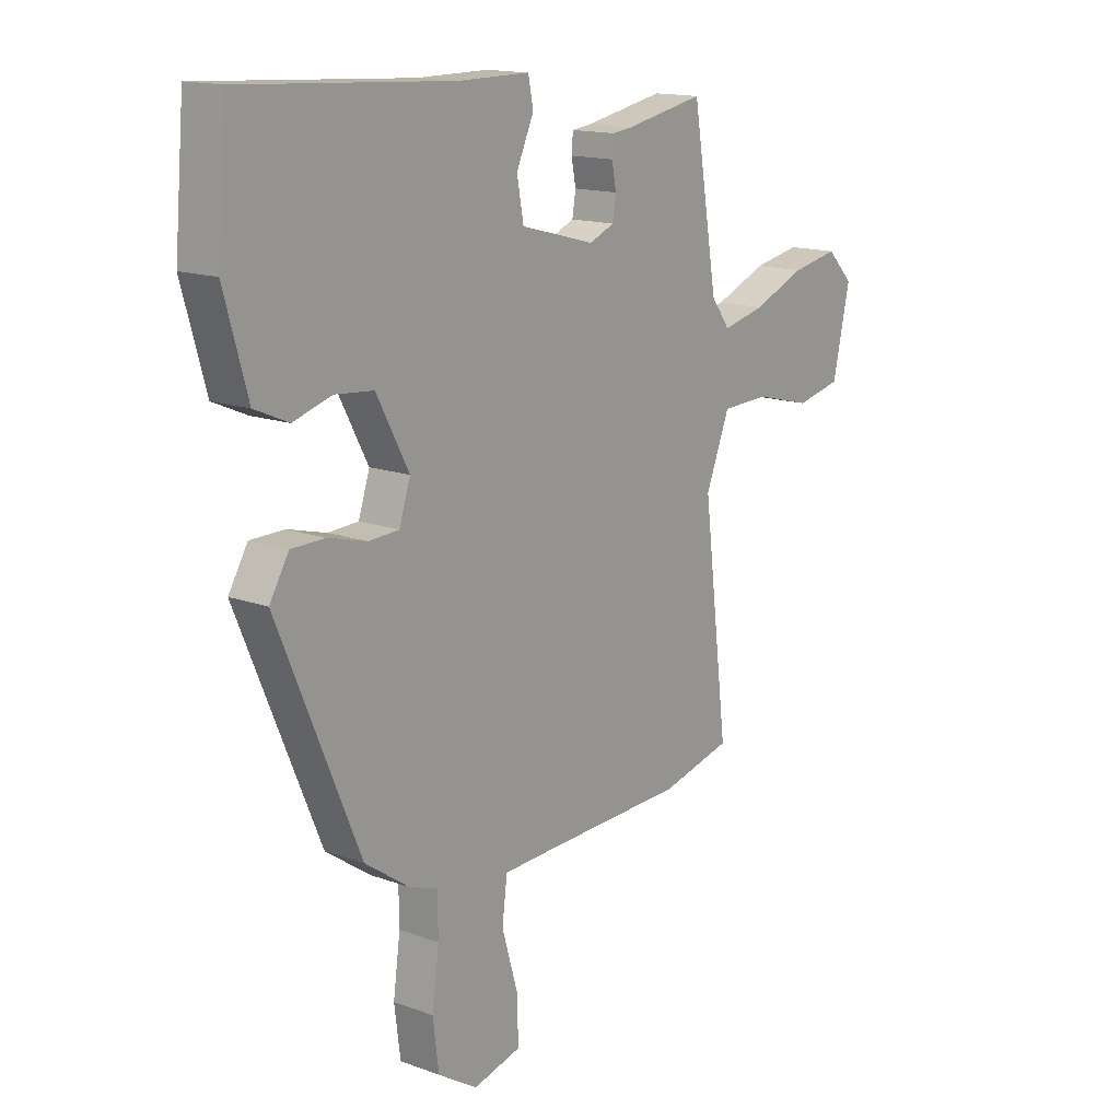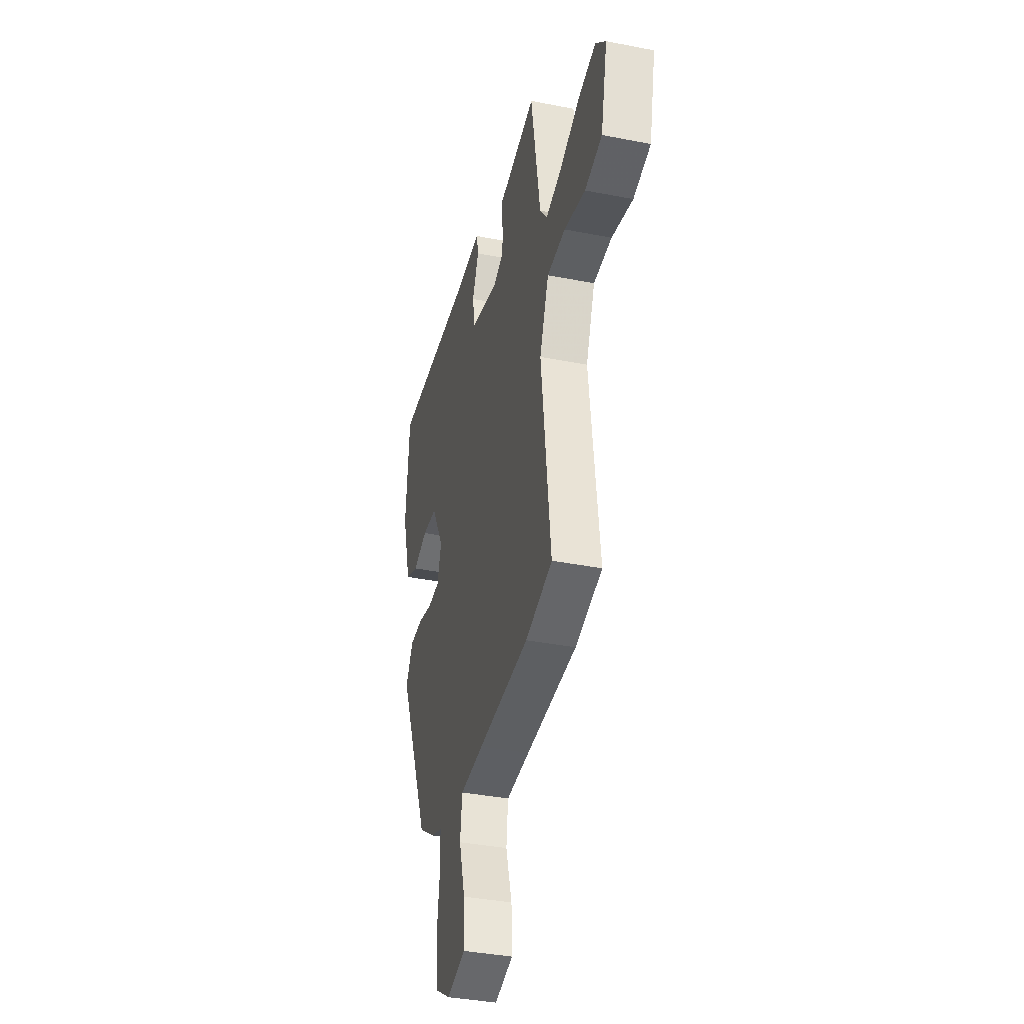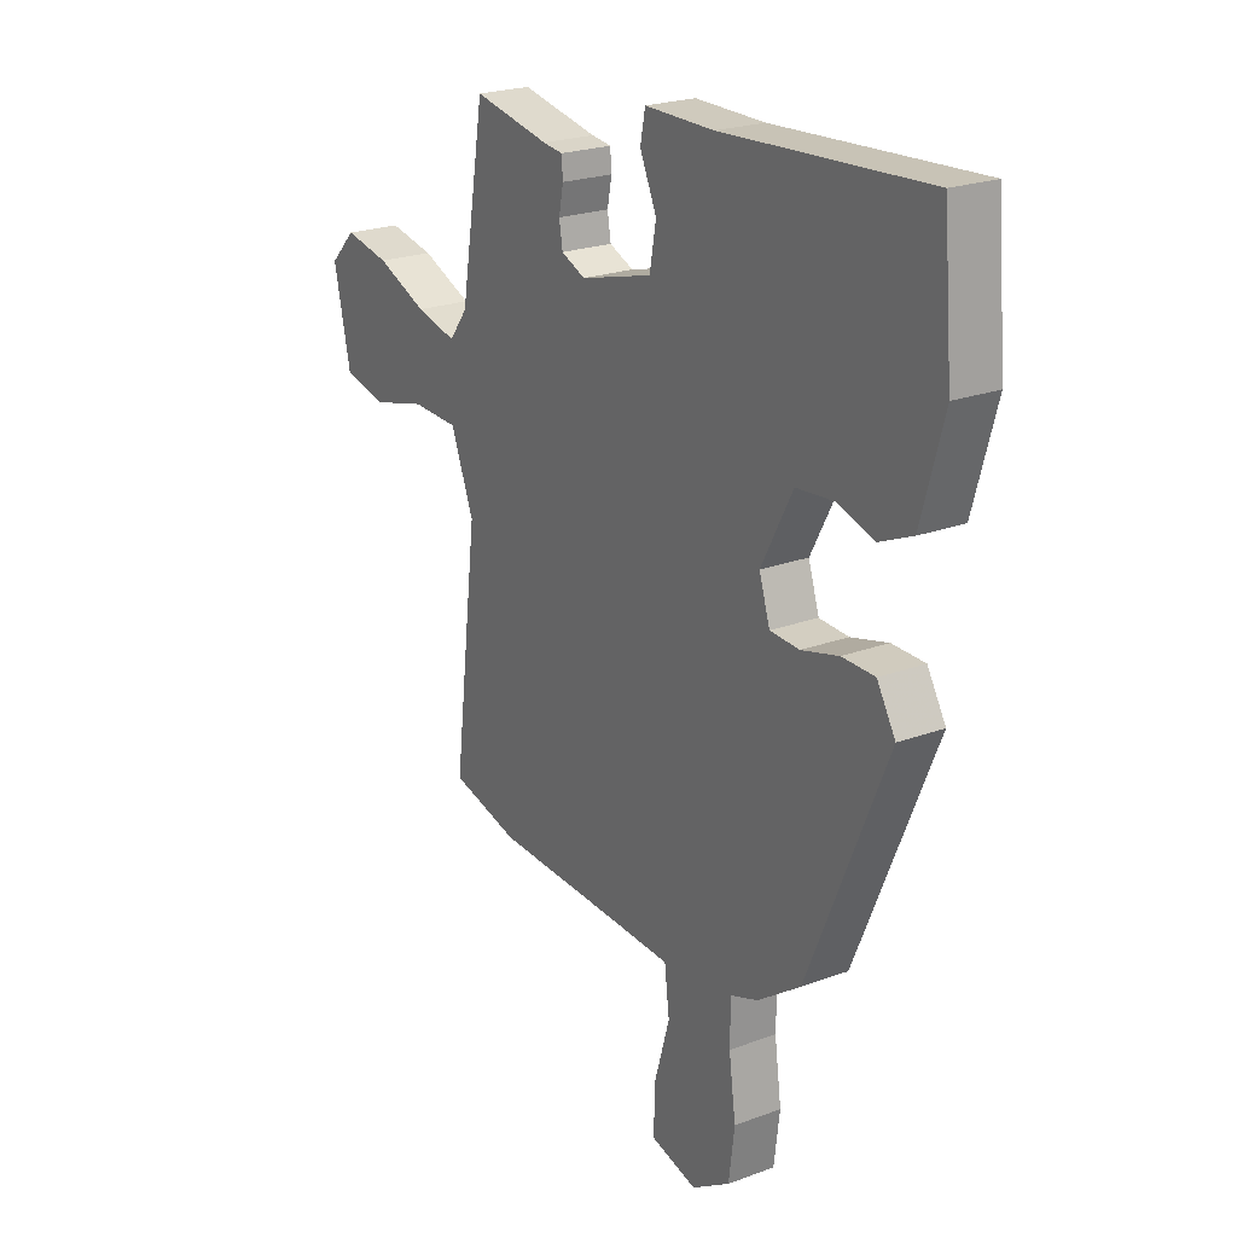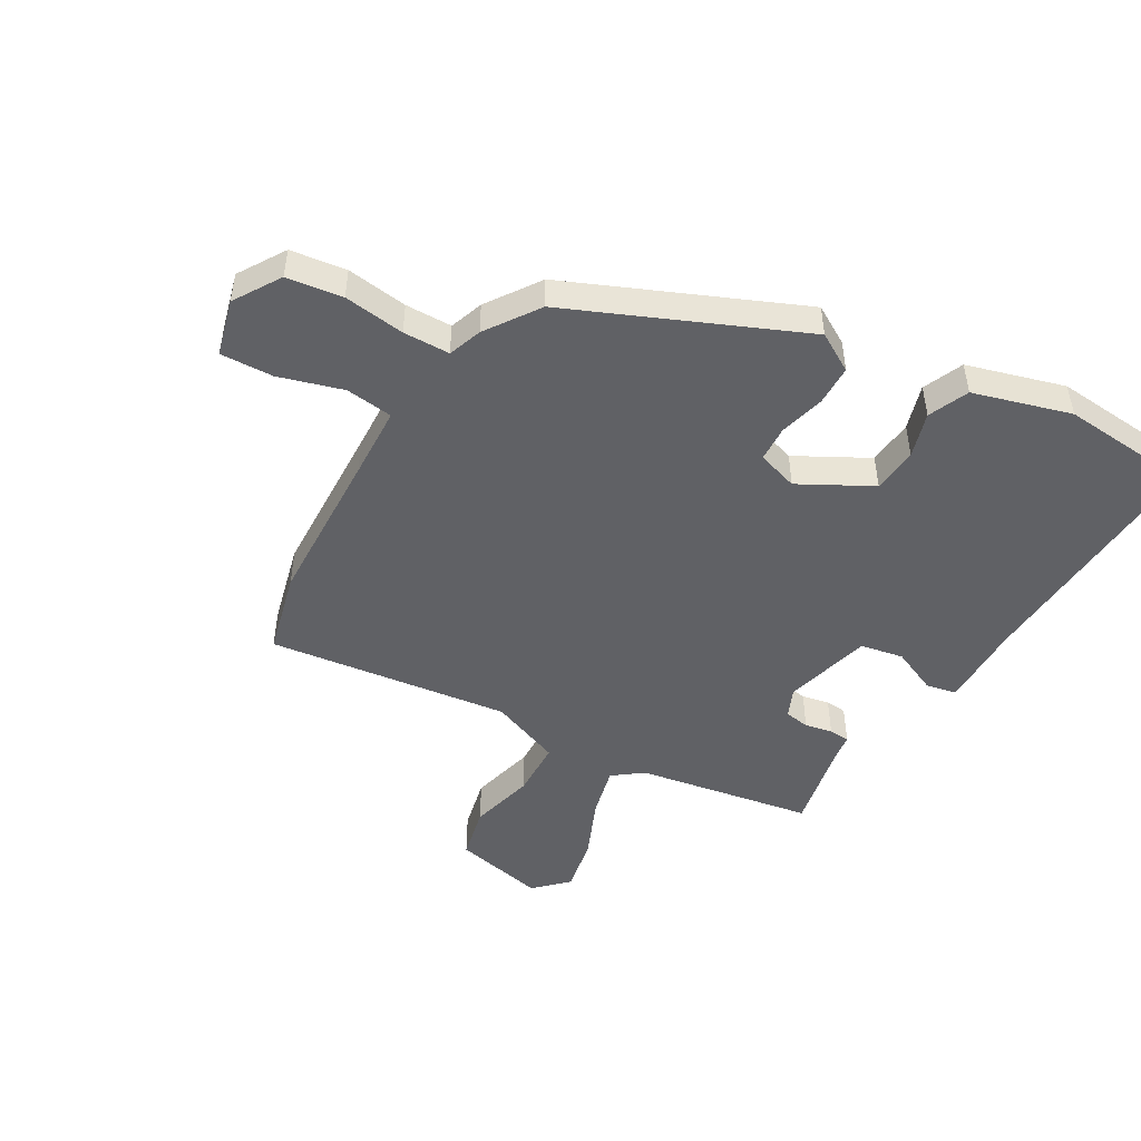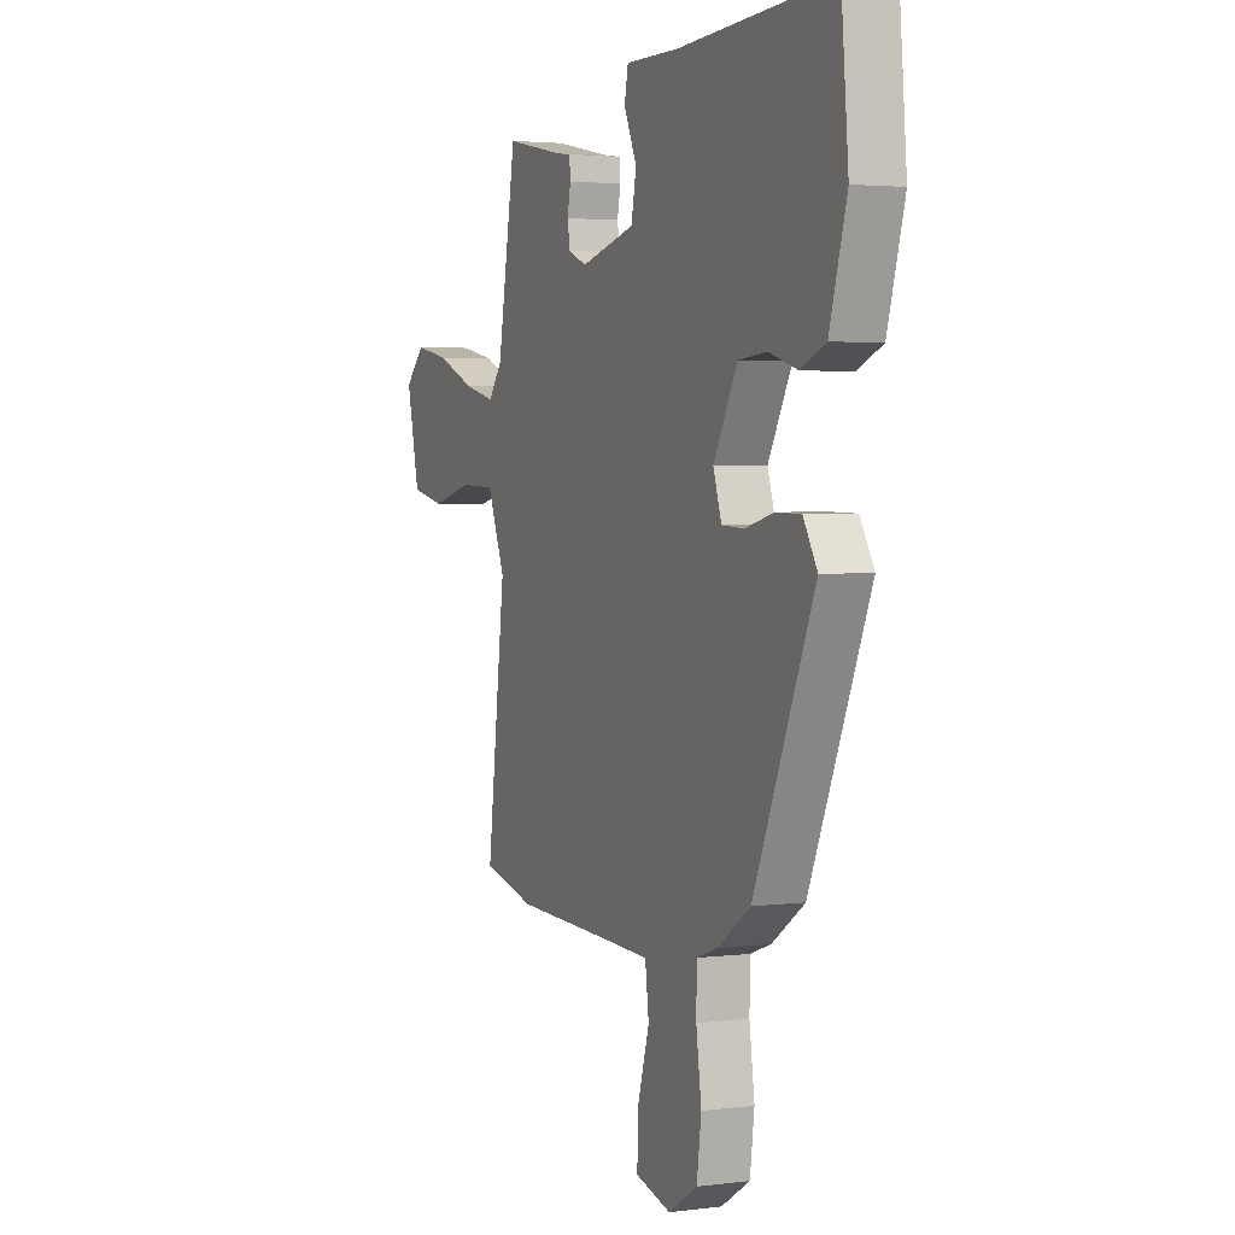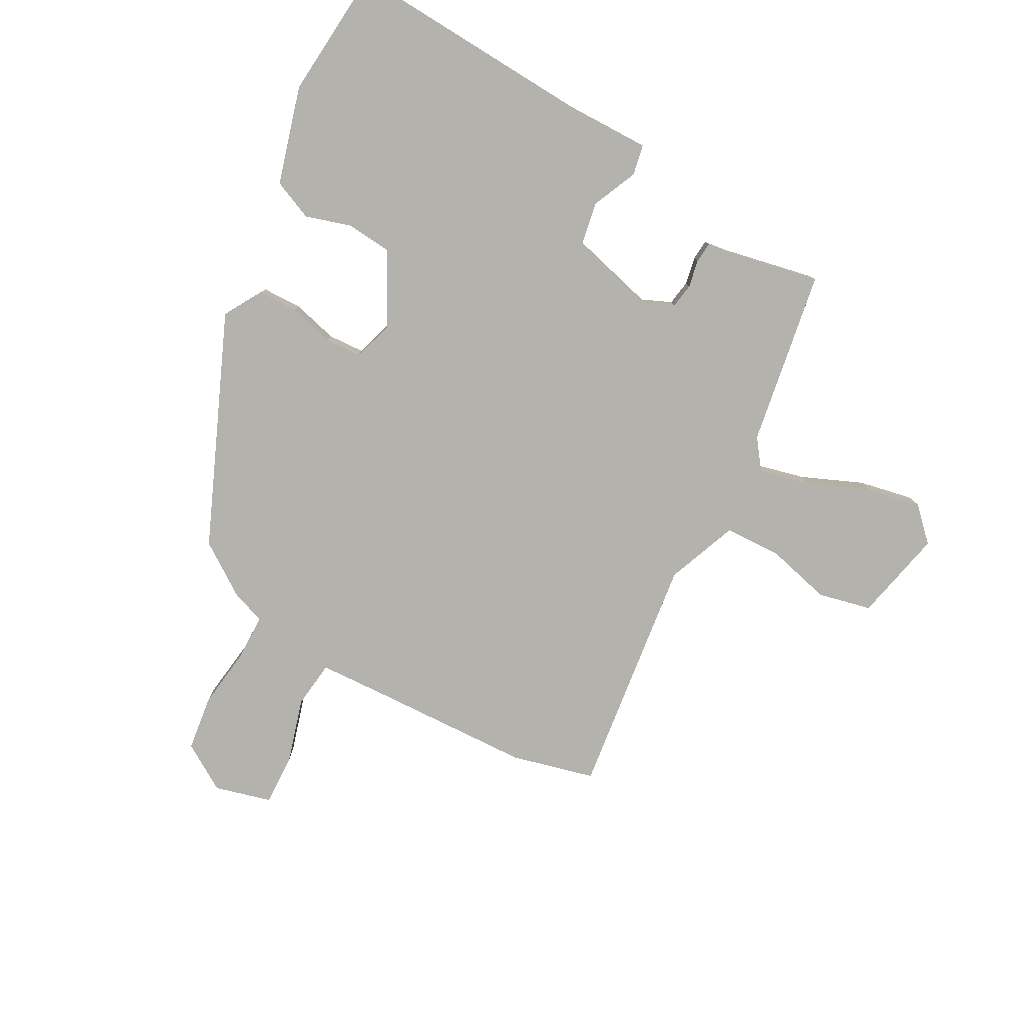
<metadata>
{"format":"obj","ext":"obj","renderer":"f3d","projection":"perspective","resolution":1024,"background":"white","views":[{"elev":15.0,"azim":-51.9,"up":"+Z"},{"elev":-37.9,"azim":76.0,"up":"+Z"},{"elev":22.6,"azim":-122.6,"up":"+Z"},{"elev":-48.3,"azim":-119.9,"up":"+Y"},{"elev":3.0,"azim":-113.7,"up":"+Z"},{"elev":-79.5,"azim":-28.4,"up":"+Y"}]}
</metadata>
<code>
v -0.306 0.07 -0.442
v -0.468 0.07 -0.059
v -0.43 0.07 0.005
v -0.363 0.07 0.006
v -0.287 0.07 -0.014
v -0.227 0.07 -0.011
v -0.205 0.07 0.057
v -0.269 0.07 0.177
v -0.345 0.07 0.184
v -0.421 0.07 0.161
v -0.488 0.07 0.19
v -0.534 0.07 0.353
v -0.515 0.07 0.572
v -0.102 0.07 0.548
v 0.039 0.07 0.549
v 0.049 0.07 0.498
v 0.015 0.07 0.422
v 0.028 0.07 0.35
v 0.174 0.07 0.311
v 0.223 0.07 0.332
v 0.23 0.07 0.374
v 0.221 0.07 0.42
v 0.224 0.07 0.455
v 0.264 0.07 0.46
v 0.419 0.07 0.491
v 0.468 0.07 0.197
v 0.505 0.07 0.147
v 0.588 0.07 0.167
v 0.691 0.07 0.21
v 0.783 0.07 0.228
v 0.835 0.07 0.175
v 0.801 0.07 0.021
v 0.712 0.07 0.001
v 0.603 0.07 0.029
v 0.508 0.07 0.026
v 0.461 0.07 -0.093
v 0.51 0.07 -0.497
v 0.371 0.07 -0.532
v 0.108 0.07 -0.541
v -0.014 0.07 -0.546
v -0.024 0.07 -0.625
v 0.007 0.07 -0.732
v 0.01 0.07 -0.82
v -0.085 0.07 -0.845
v -0.163 0.07 -0.796
v -0.175 0.07 -0.703
v -0.161 0.07 -0.601
v -0.162 0.07 -0.523
v -0.218 0.07 -0.503
v -0.306 0 -0.442
v -0.468 0 -0.059
v -0.43 0 0.005
v -0.363 0 0.006
v -0.287 0 -0.014
v -0.227 0 -0.011
v -0.205 0 0.057
v -0.269 0 0.177
v -0.345 0 0.184
v -0.421 0 0.161
v -0.488 0 0.19
v -0.534 0 0.353
v -0.515 0 0.572
v -0.102 0 0.548
v 0.039 0 0.549
v 0.049 0 0.498
v 0.015 0 0.422
v 0.028 0 0.35
v 0.174 0 0.311
v 0.223 0 0.332
v 0.23 0 0.374
v 0.221 0 0.42
v 0.224 0 0.455
v 0.264 0 0.46
v 0.419 0 0.491
v 0.468 0 0.197
v 0.505 0 0.147
v 0.588 0 0.167
v 0.691 0 0.21
v 0.783 0 0.228
v 0.835 0 0.175
v 0.801 0 0.021
v 0.712 0 0.001
v 0.603 0 0.029
v 0.508 0 0.026
v 0.461 0 -0.093
v 0.51 0 -0.497
v 0.371 0 -0.532
v 0.108 0 -0.541
v -0.014 0 -0.546
v -0.024 0 -0.625
v 0.007 0 -0.732
v 0.01 0 -0.82
v -0.085 0 -0.845
v -0.163 0 -0.796
v -0.175 0 -0.703
v -0.161 0 -0.601
v -0.162 0 -0.523
v -0.218 0 -0.503
f 48 49 1 2
f 44 45 46 47
f 44 47 48
f 41 42 43 44
f 40 41 44 48
f 39 40 48 2
f 36 37 38 39
f 35 36 39 2
f 31 32 33 34
f 31 34 35
f 28 29 30 31
f 27 28 31 35
f 26 27 35
f 24 25 26
f 21 22 23 24
f 20 21 24 26
f 19 20 26 35
f 14 15 16 17
f 14 17 18
f 13 14 18
f 12 13 18
f 9 10 11 12
f 8 9 12 18
f 7 8 18 19
f 2 3 4 5
f 2 5 6
f 35 2 6
f 6 7 19 35
f 51 50 98 97
f 96 95 94 93
f 97 96 93
f 93 92 91 90
f 97 93 90 89
f 51 97 89 88
f 88 87 86 85
f 51 88 85 84
f 83 82 81 80
f 84 83 80
f 80 79 78 77
f 84 80 77 76
f 84 76 75
f 75 74 73
f 73 72 71 70
f 75 73 70 69
f 84 75 69 68
f 66 65 64 63
f 67 66 63
f 67 63 62
f 67 62 61
f 61 60 59 58
f 67 61 58 57
f 68 67 57 56
f 54 53 52 51
f 55 54 51
f 55 51 84
f 84 68 56 55
f 1 50 51 2
f 2 51 52 3
f 3 52 53 4
f 4 53 54 5
f 5 54 55 6
f 6 55 56 7
f 7 56 57 8
f 8 57 58 9
f 9 58 59 10
f 10 59 60 11
f 11 60 61 12
f 12 61 62 13
f 13 62 63 14
f 14 63 64 15
f 15 64 65 16
f 16 65 66 17
f 17 66 67 18
f 18 67 68 19
f 19 68 69 20
f 20 69 70 21
f 21 70 71 22
f 22 71 72 23
f 23 72 73 24
f 24 73 74 25
f 25 74 75 26
f 26 75 76 27
f 27 76 77 28
f 28 77 78 29
f 29 78 79 30
f 30 79 80 31
f 31 80 81 32
f 32 81 82 33
f 33 82 83 34
f 34 83 84 35
f 35 84 85 36
f 36 85 86 37
f 37 86 87 38
f 38 87 88 39
f 39 88 89 40
f 40 89 90 41
f 41 90 91 42
f 42 91 92 43
f 43 92 93 44
f 44 93 94 45
f 45 94 95 46
f 46 95 96 47
f 47 96 97 48
f 48 97 98 49
f 49 98 50 1

</code>
